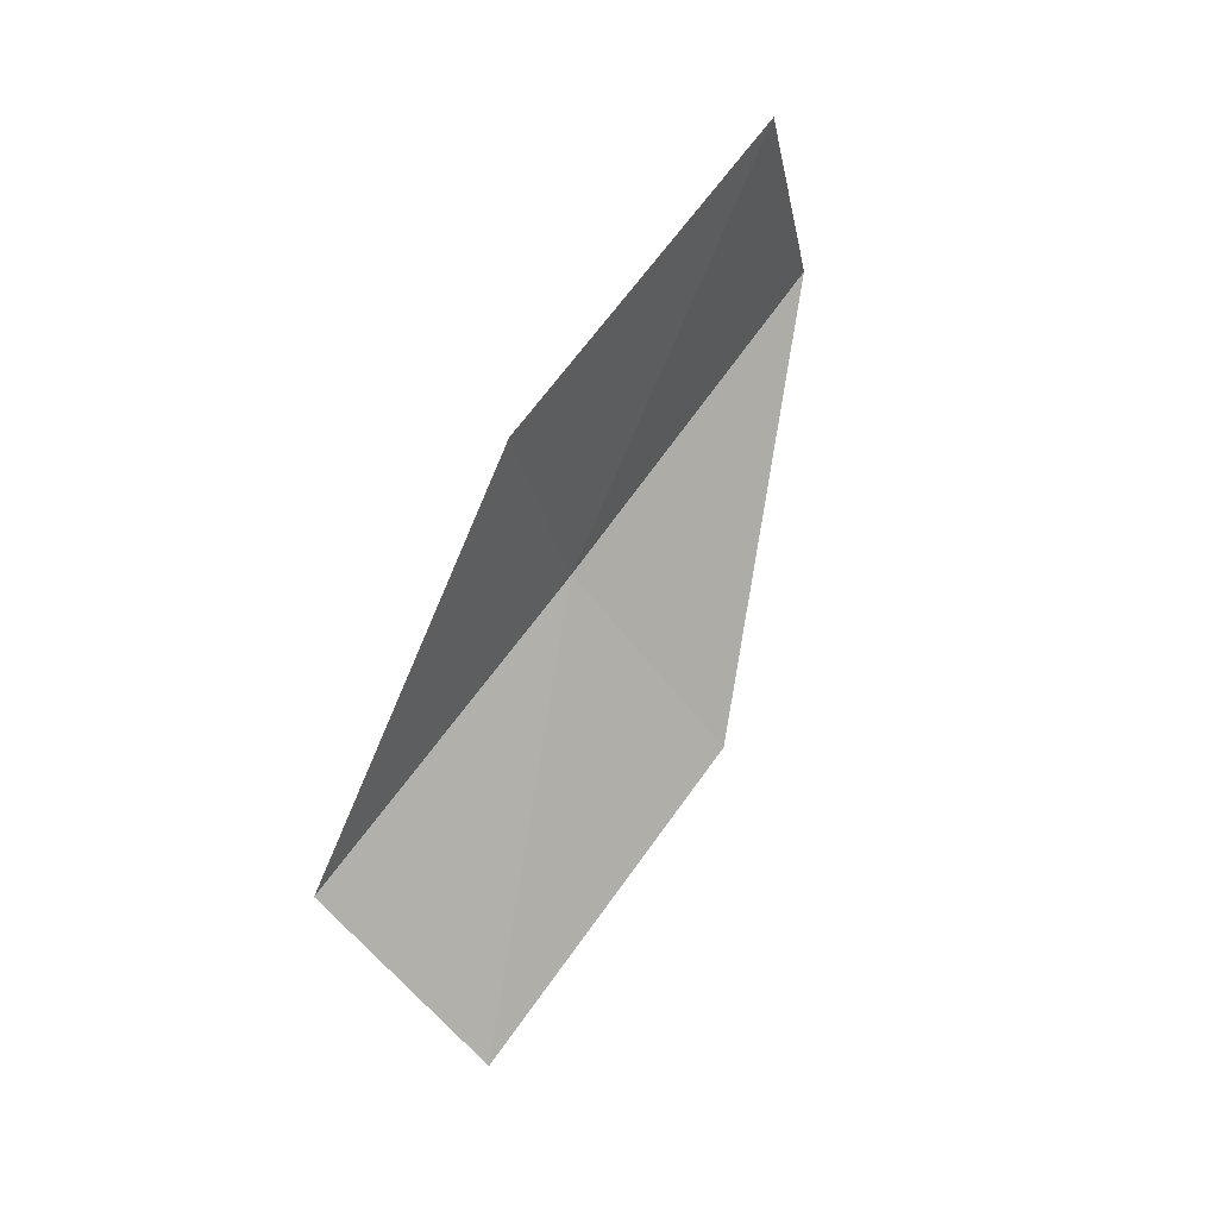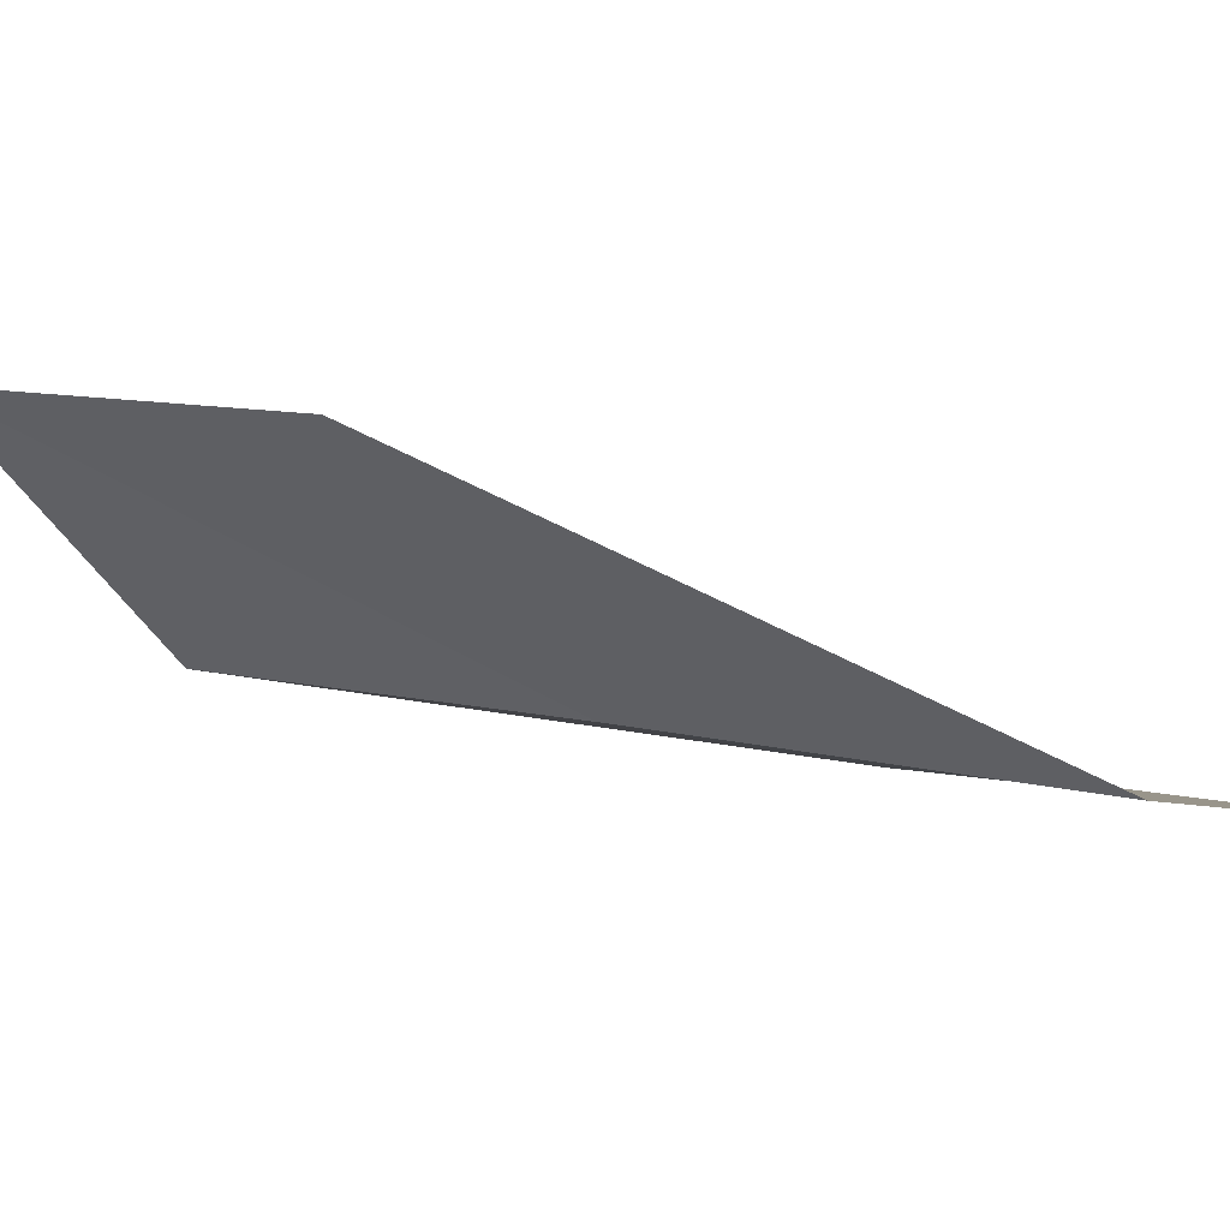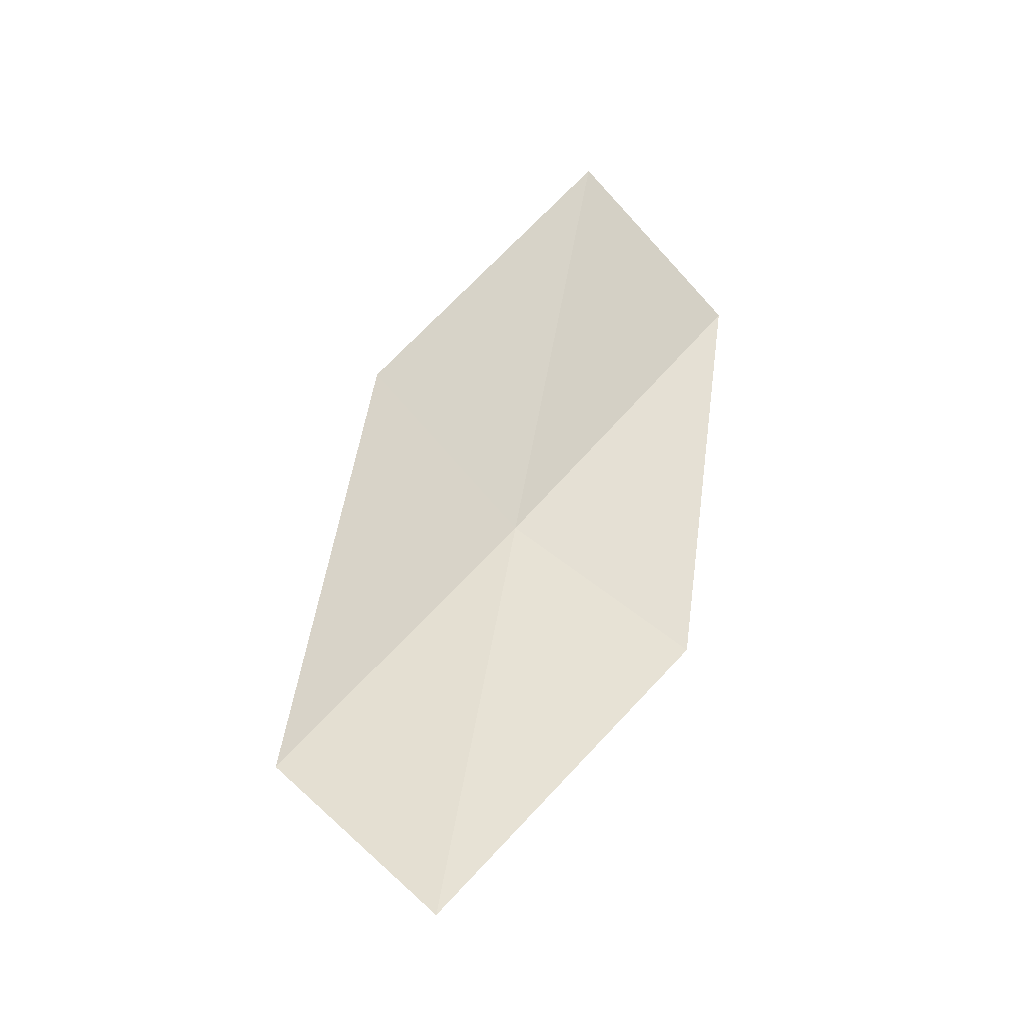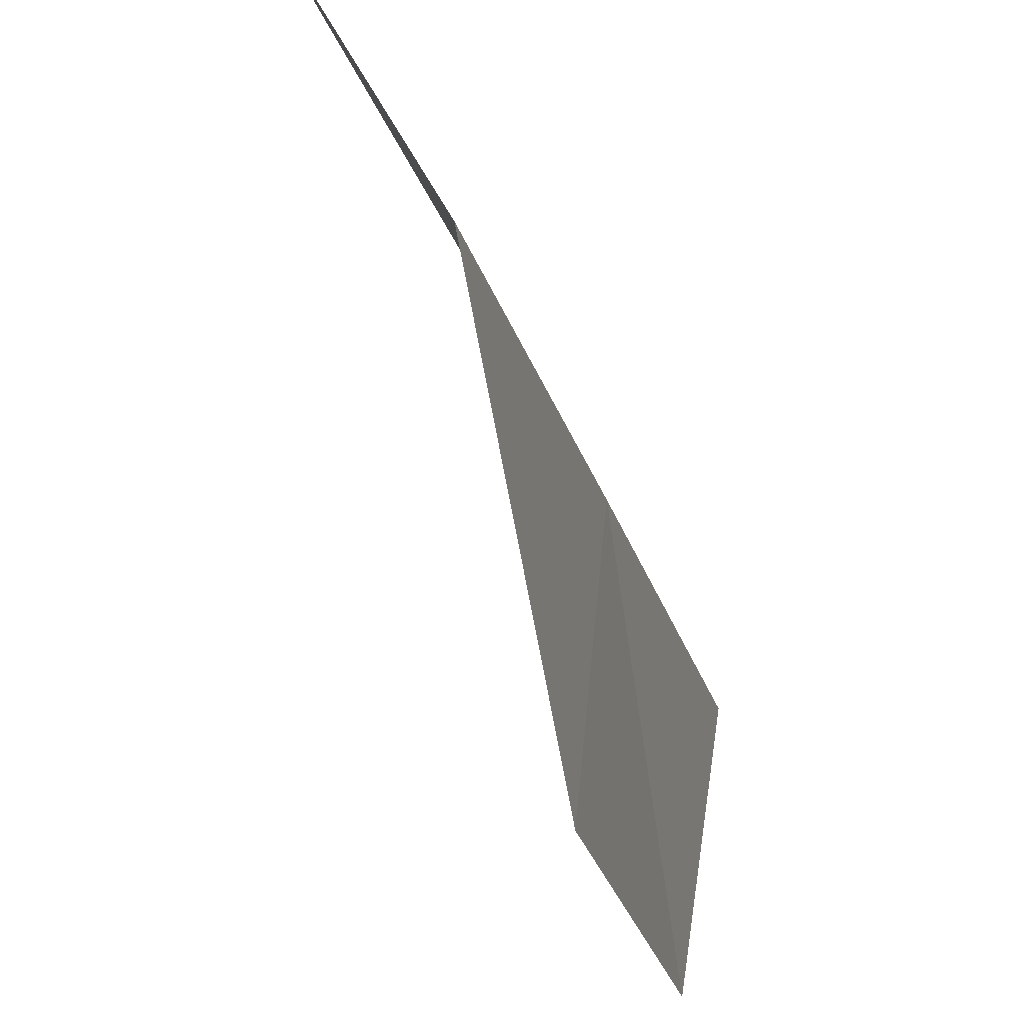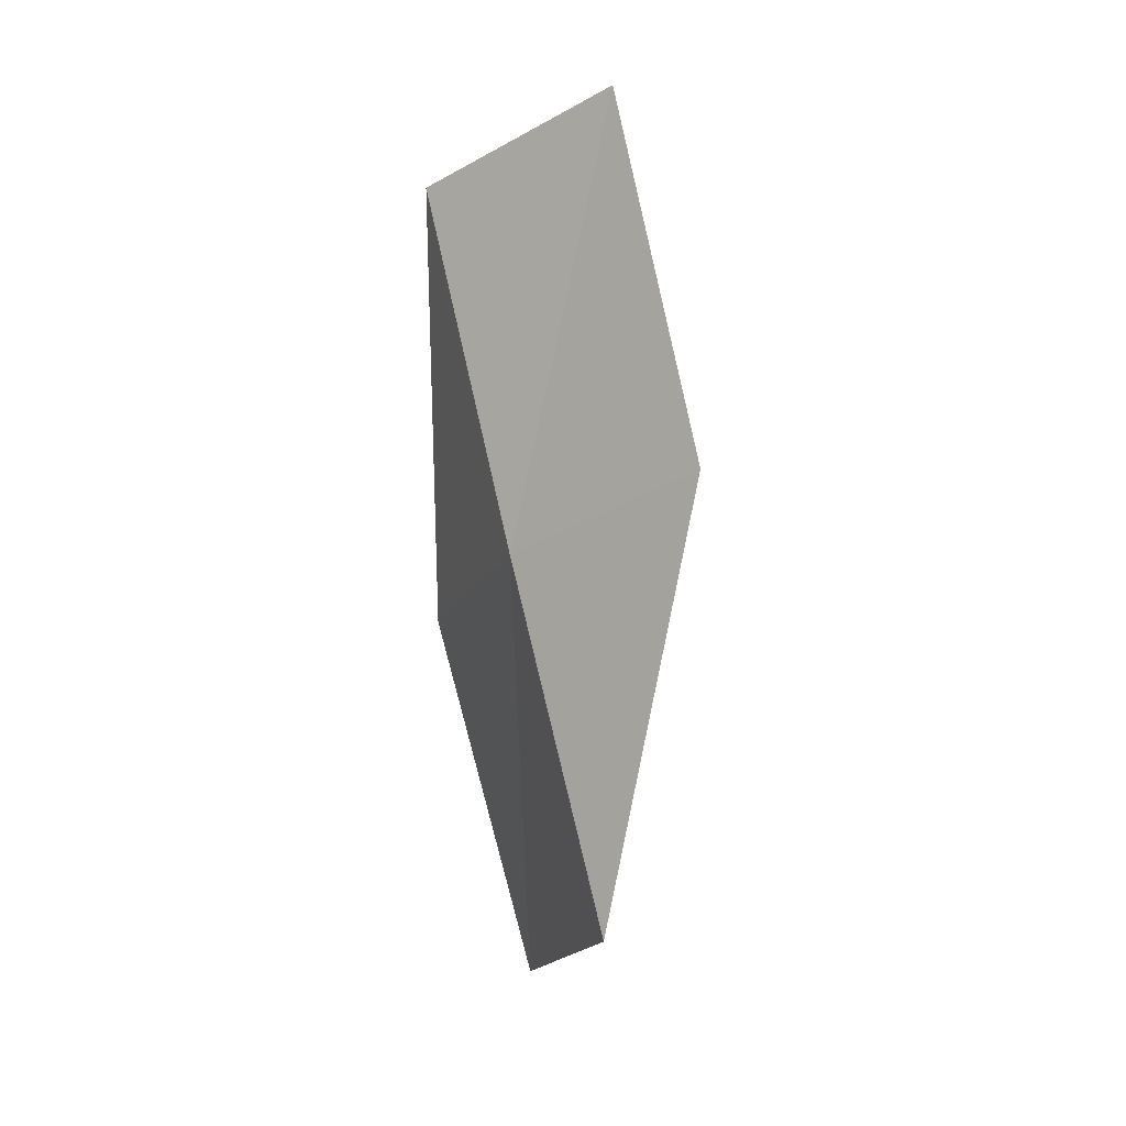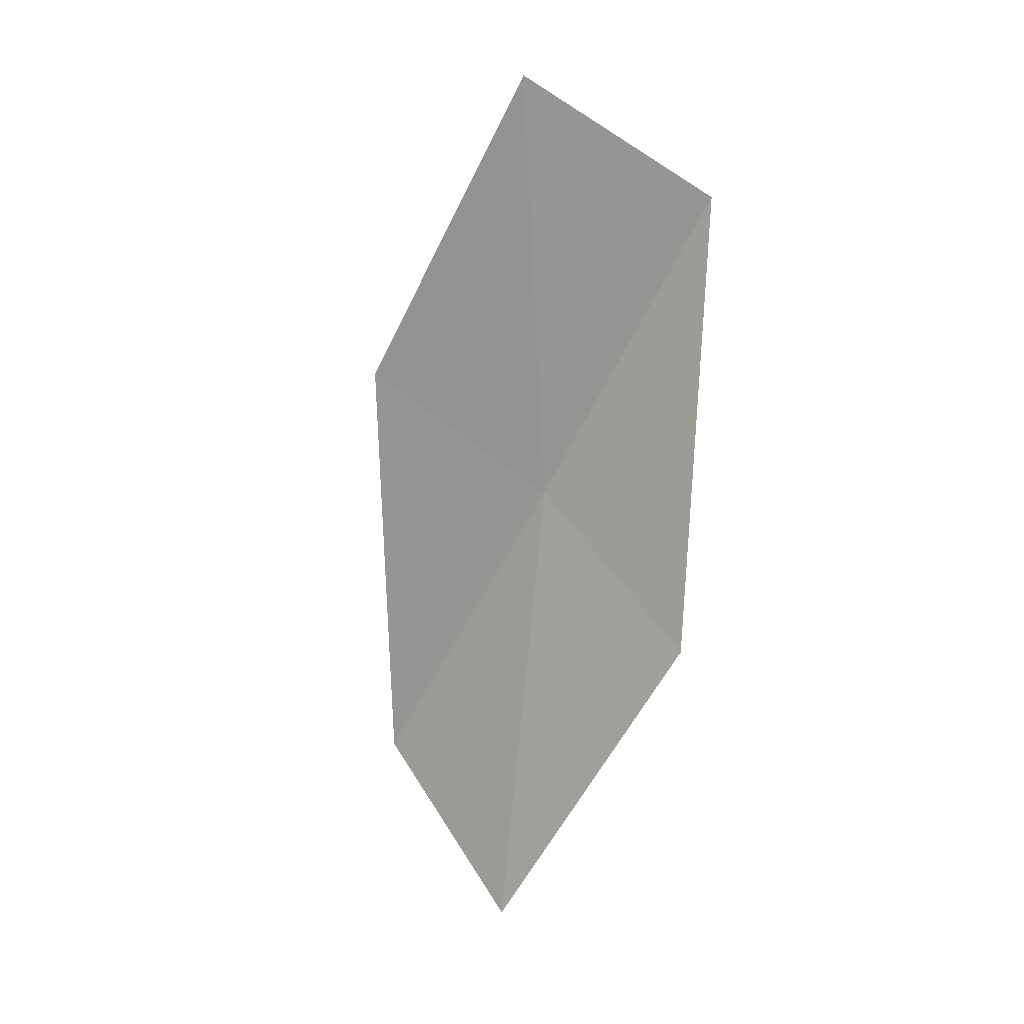
<metadata>
{"format":"obj","ext":"obj","renderer":"f3d","projection":"perspective","resolution":1024,"background":"white","views":[{"elev":6.6,"azim":50.2,"up":"+Z"},{"elev":72.2,"azim":-56.3,"up":"+Y"},{"elev":-40.7,"azim":90.3,"up":"+Z"},{"elev":-68.5,"azim":-148.6,"up":"+Y"},{"elev":31.6,"azim":-33.0,"up":"+Z"},{"elev":-6.9,"azim":124.0,"up":"+Z"}]}
</metadata>
<code>
v -34.86 13.83 17.77
v -34.17 12.84 18.63
v -35.22 12.23 15.99
v -33.75 14.4 20.4
v -34.5 15.39 19.59
v -35.06 13.34 14.8
v -34.76 14.98 16.61
f 1 3 2
f 1 2 4
f 1 4 5
f 1 6 3
f 1 7 6
f 1 5 7

</code>
